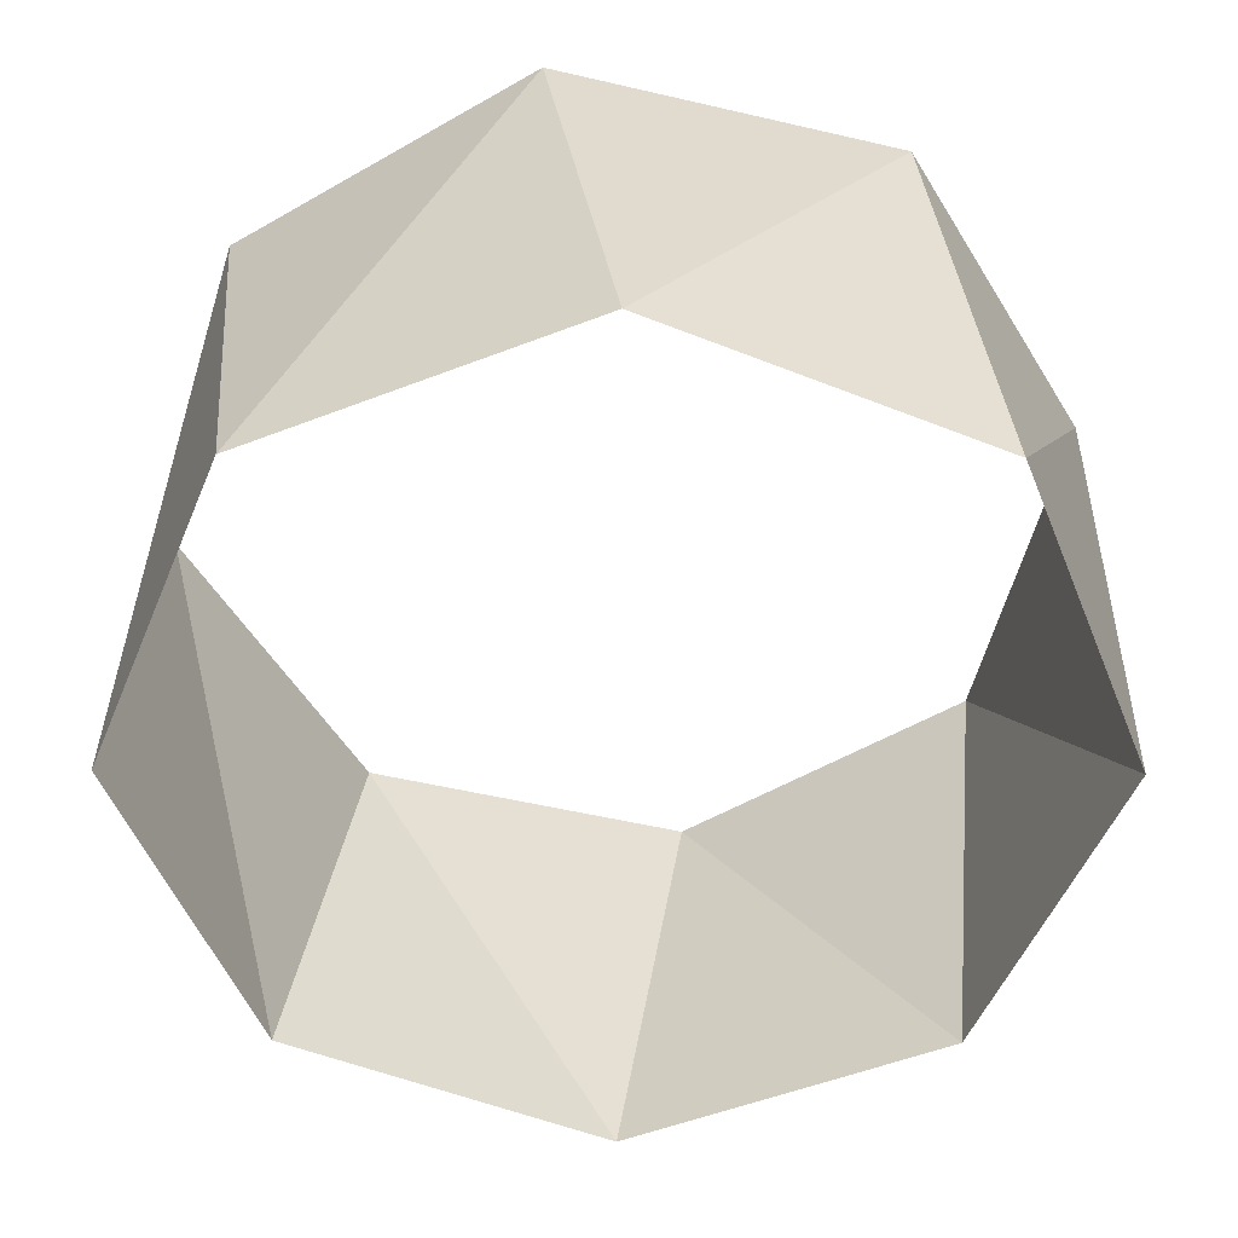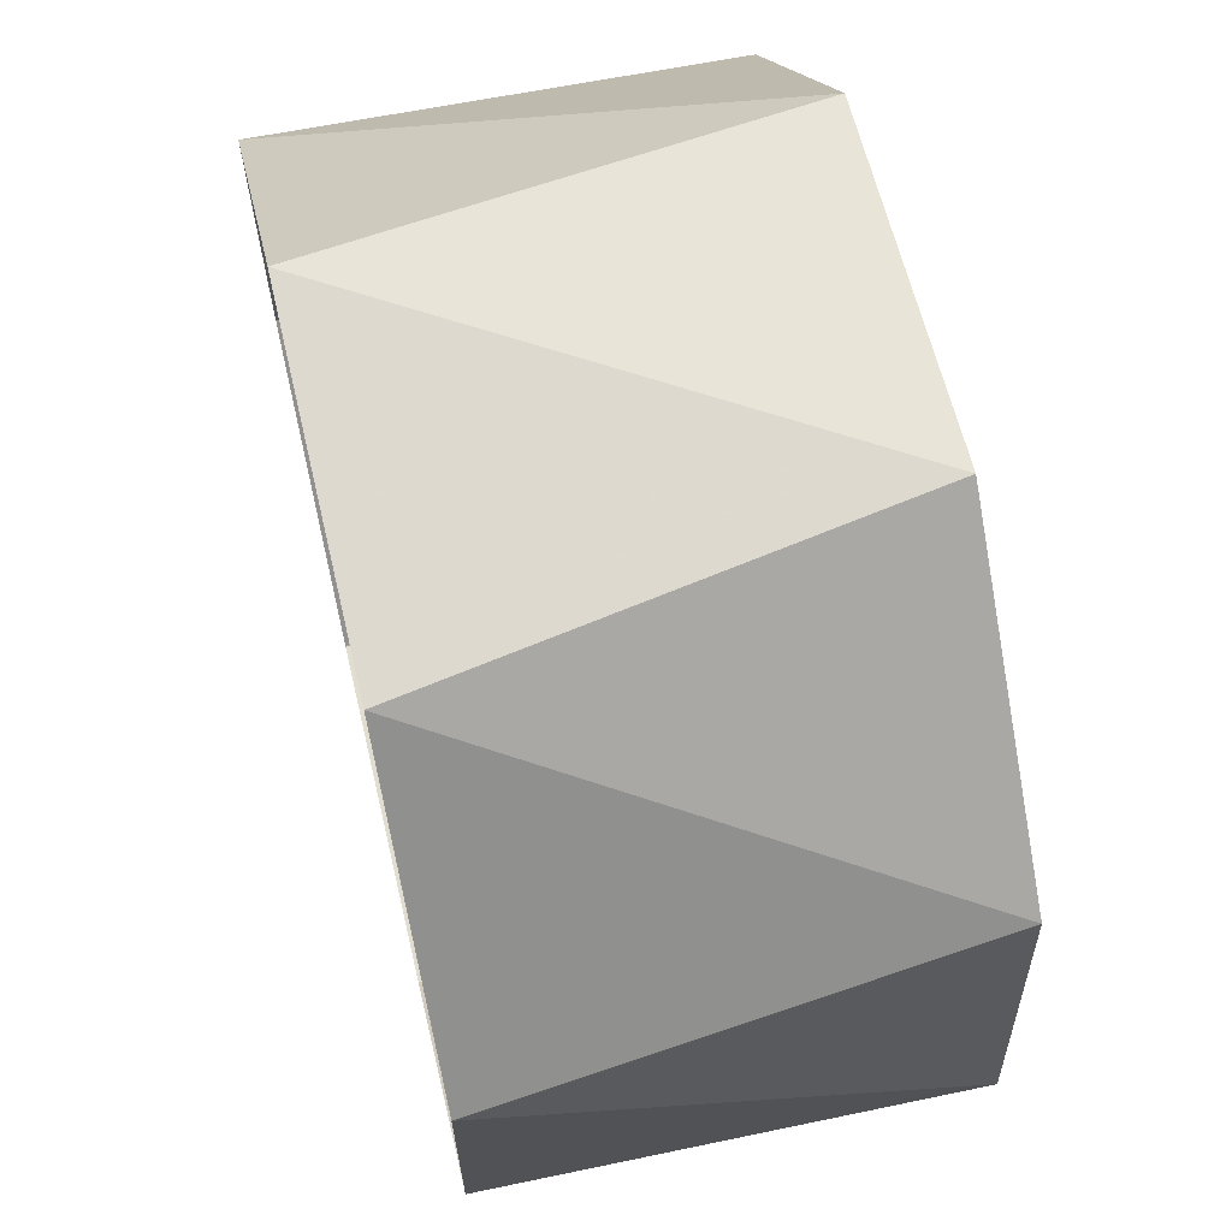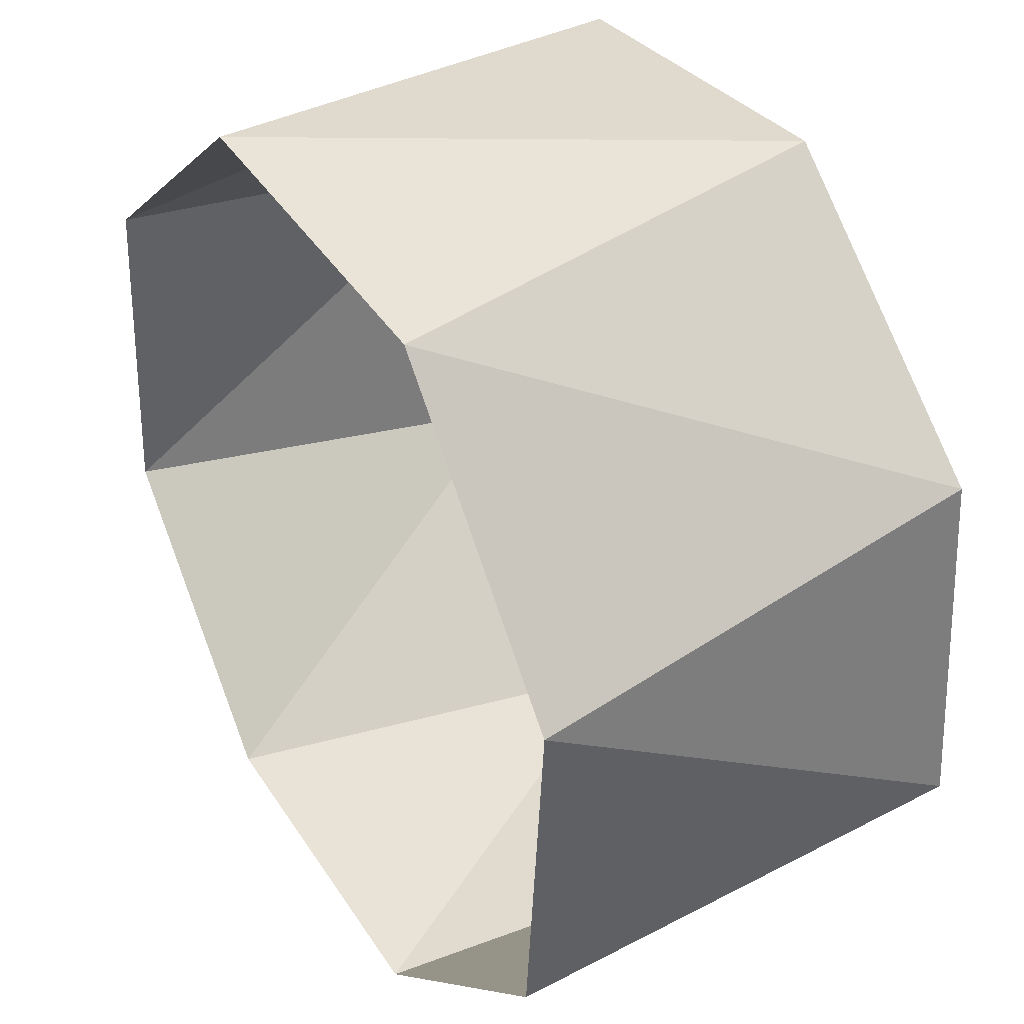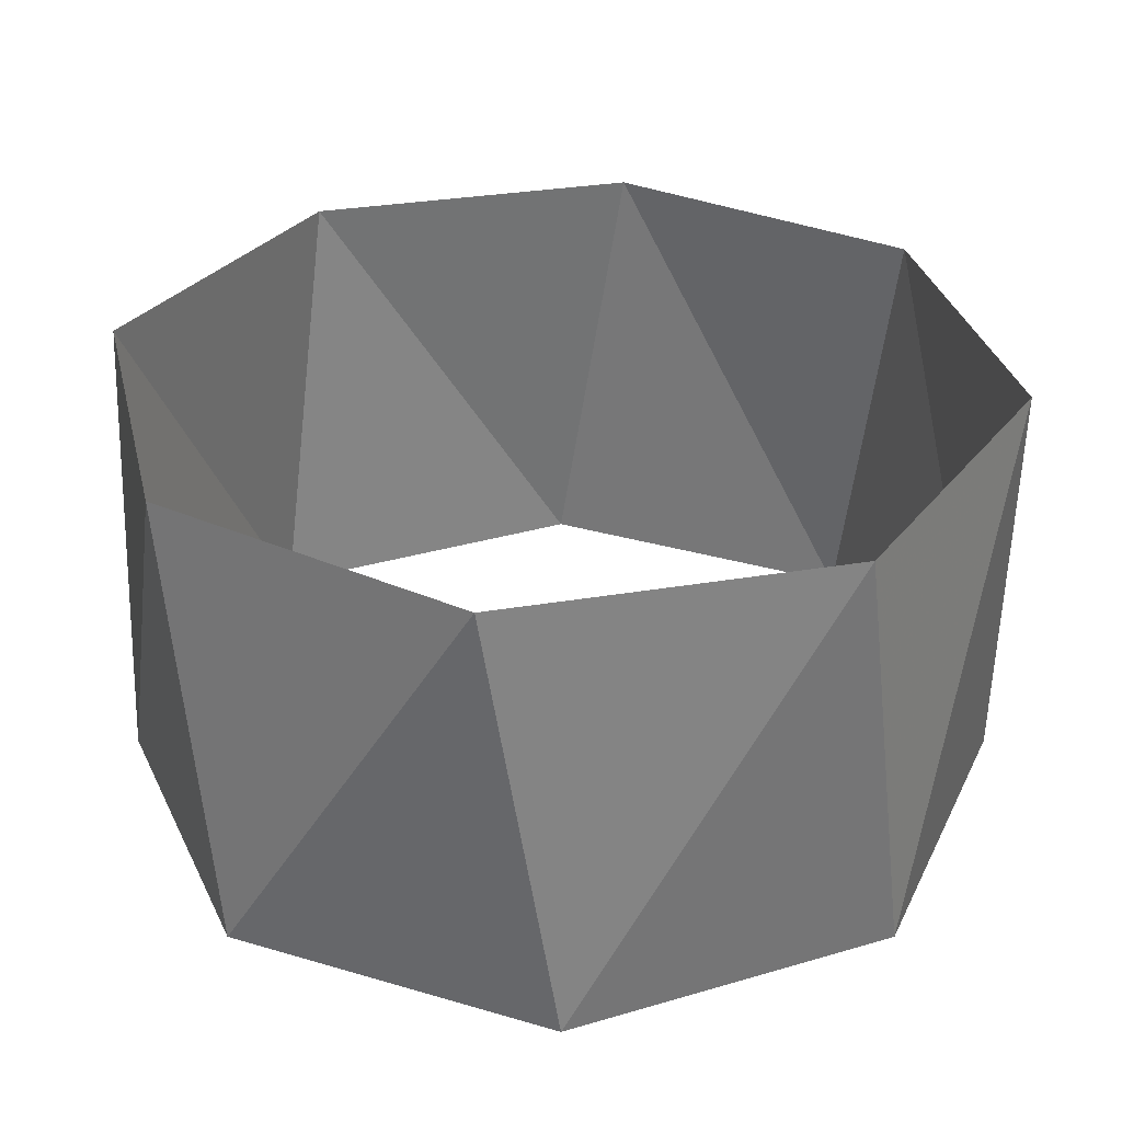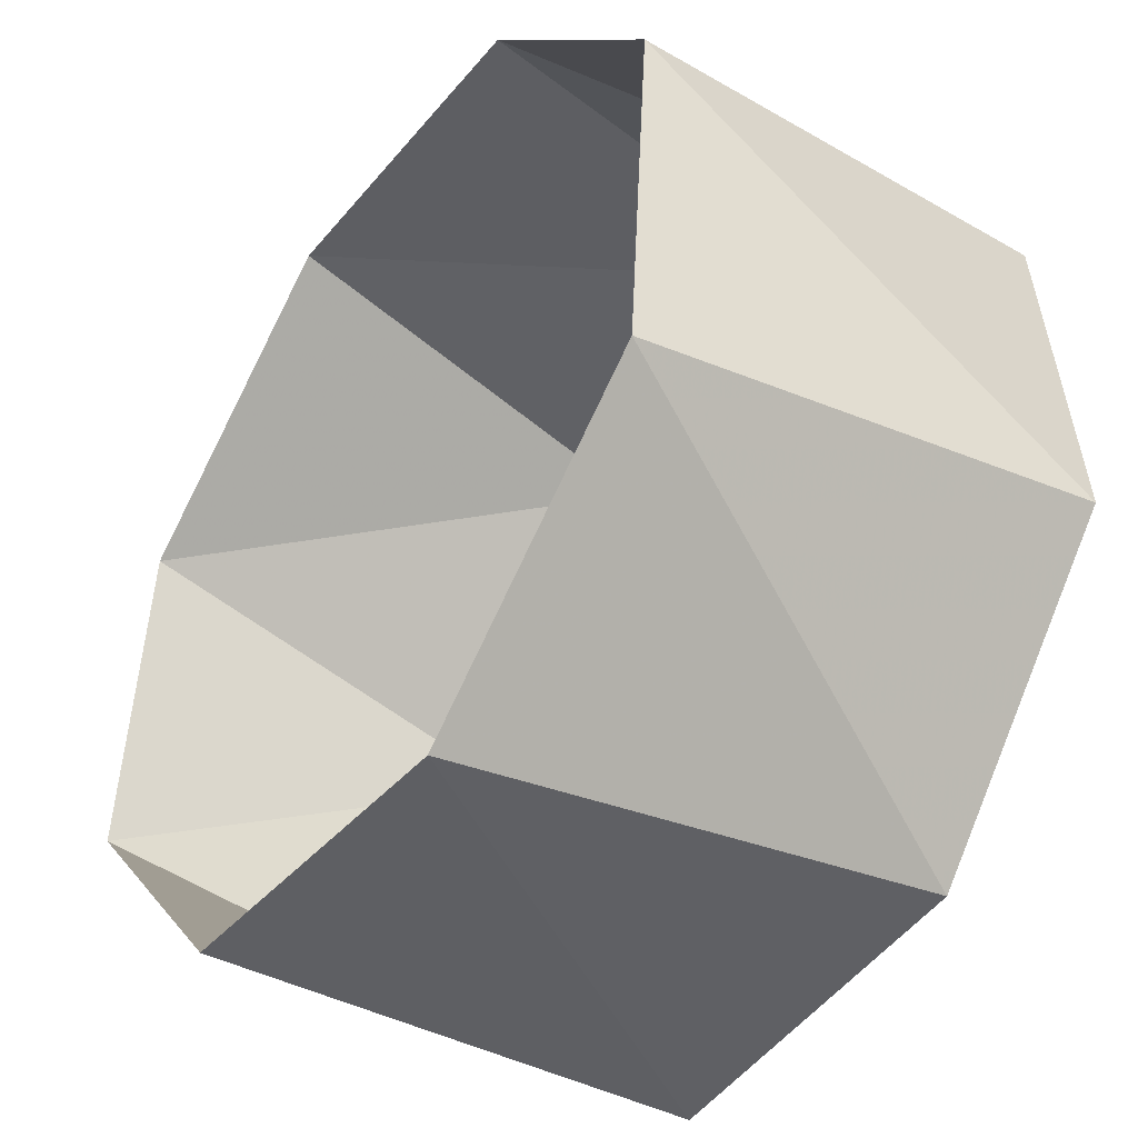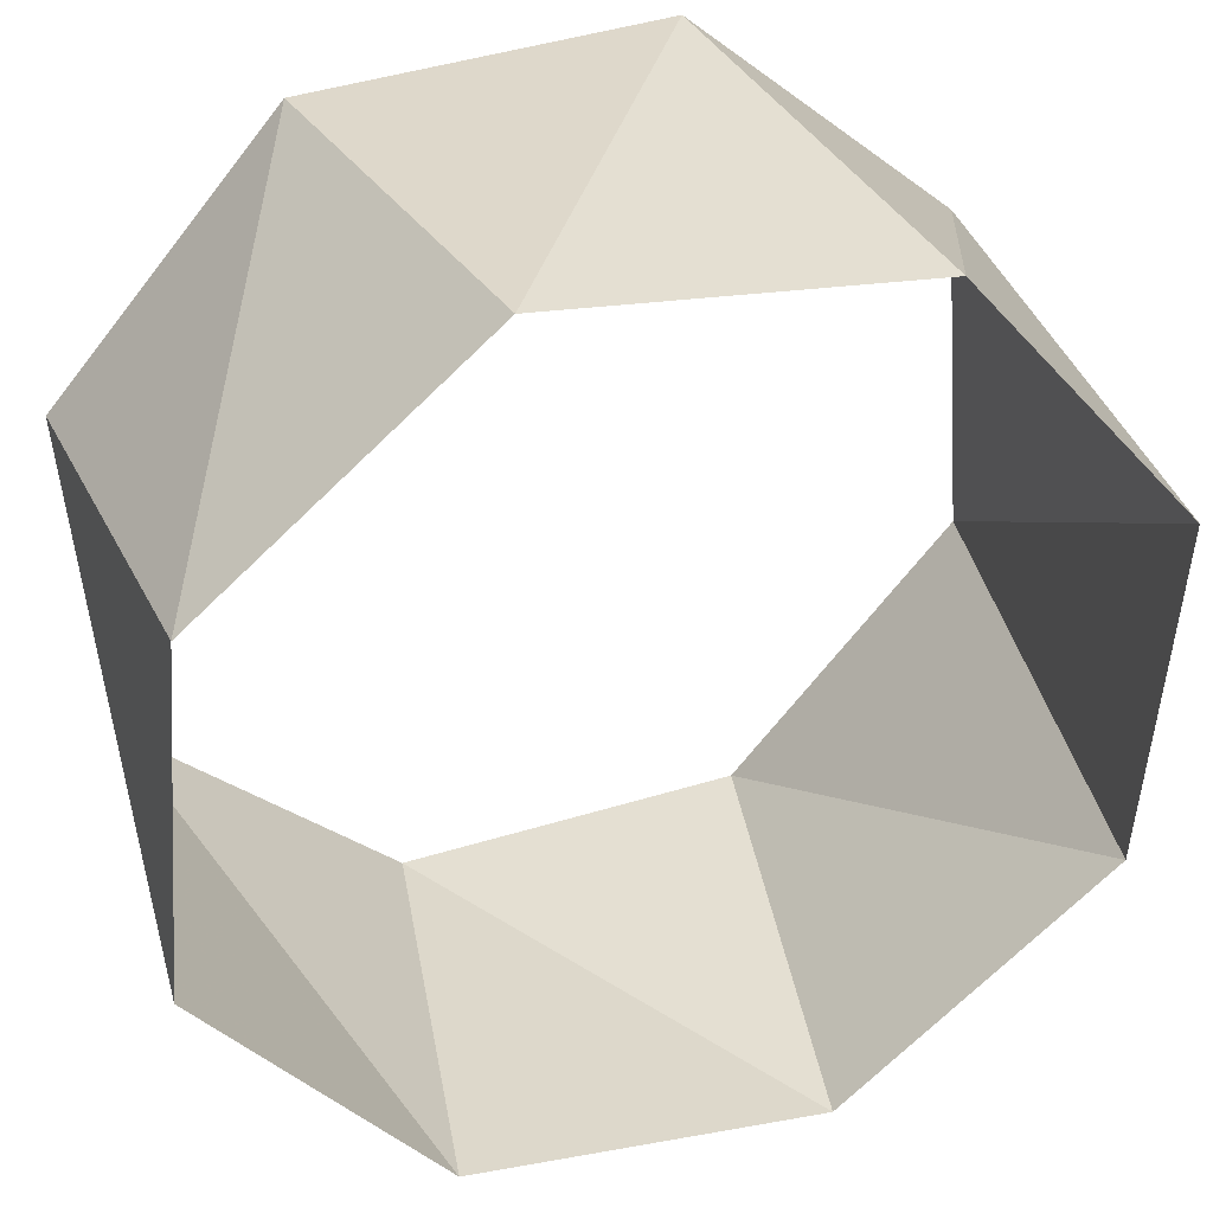
<metadata>
{"format":"obj","ext":"obj","renderer":"f3d","projection":"perspective","resolution":1024,"background":"white","views":[{"elev":-54.4,"azim":-108.3,"up":"+Z"},{"elev":65.8,"azim":-103.3,"up":"+Y"},{"elev":38.0,"azim":-120.9,"up":"+Y"},{"elev":31.7,"azim":-63.0,"up":"+Z"},{"elev":-44.2,"azim":54.9,"up":"+Y"},{"elev":34.9,"azim":162.2,"up":"+Y"}]}
</metadata>
<code>
v 0.454 -0.891 7
v 0.9511 -0.309 7
v 0.891 0.454 7
v 0.309 0.9511 7
v -0.454 0.891 7
v -0.9511 0.309 7
v -0.891 -0.454 7
v -0.309 -0.9511 7
v 0.309 -0.9511 8
v 0.891 -0.454 8
v 0.9511 0.309 8
v 0.454 0.891 8
v -0.309 0.9511 8
v -0.891 0.454 8
v -0.9511 -0.309 8
v -0.454 -0.891 8
f 8 16 7
f 16 7 15
f 7 15 6
f 15 6 14
f 6 14 5
f 14 5 13
f 5 13 4
f 13 4 12
f 4 12 3
f 12 3 11
f 3 11 2
f 11 2 10
f 2 10 1
f 10 1 9
f 1 9 8
f 9 8 16

</code>
